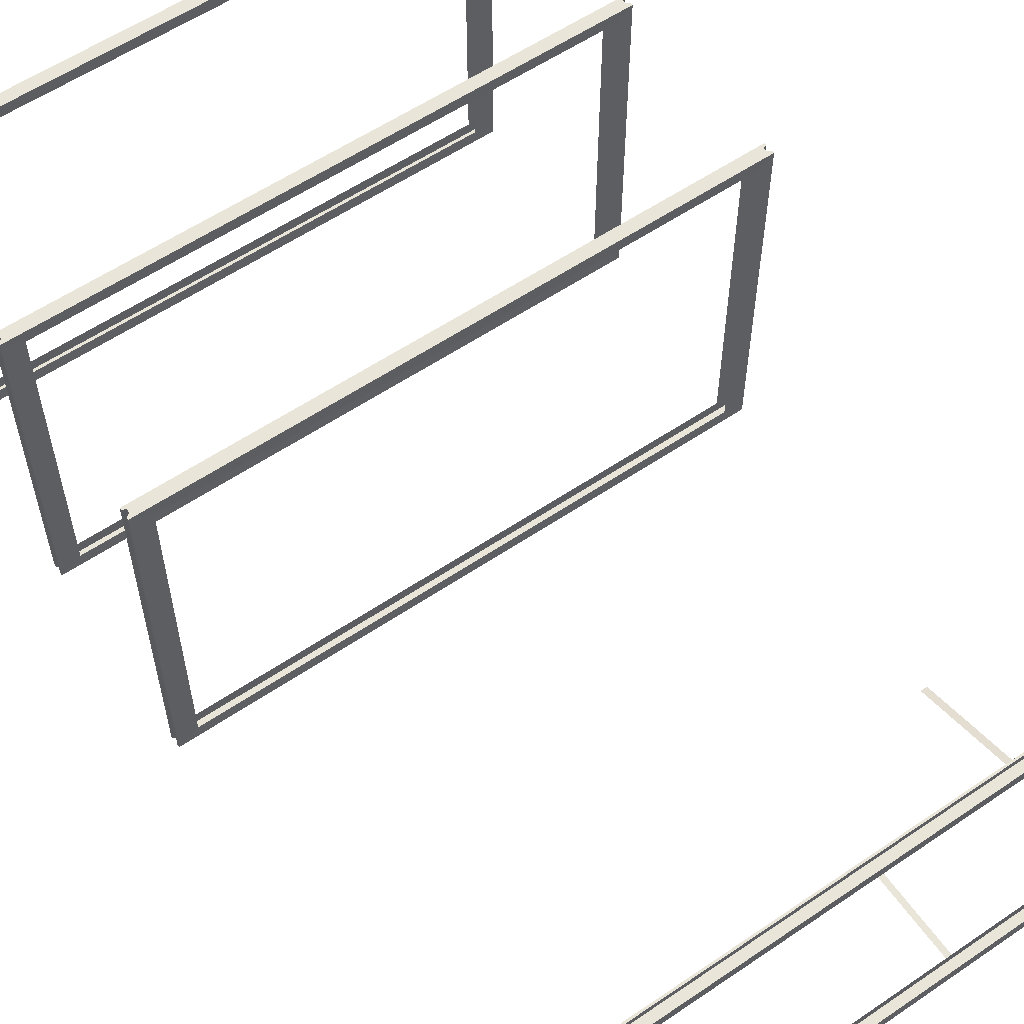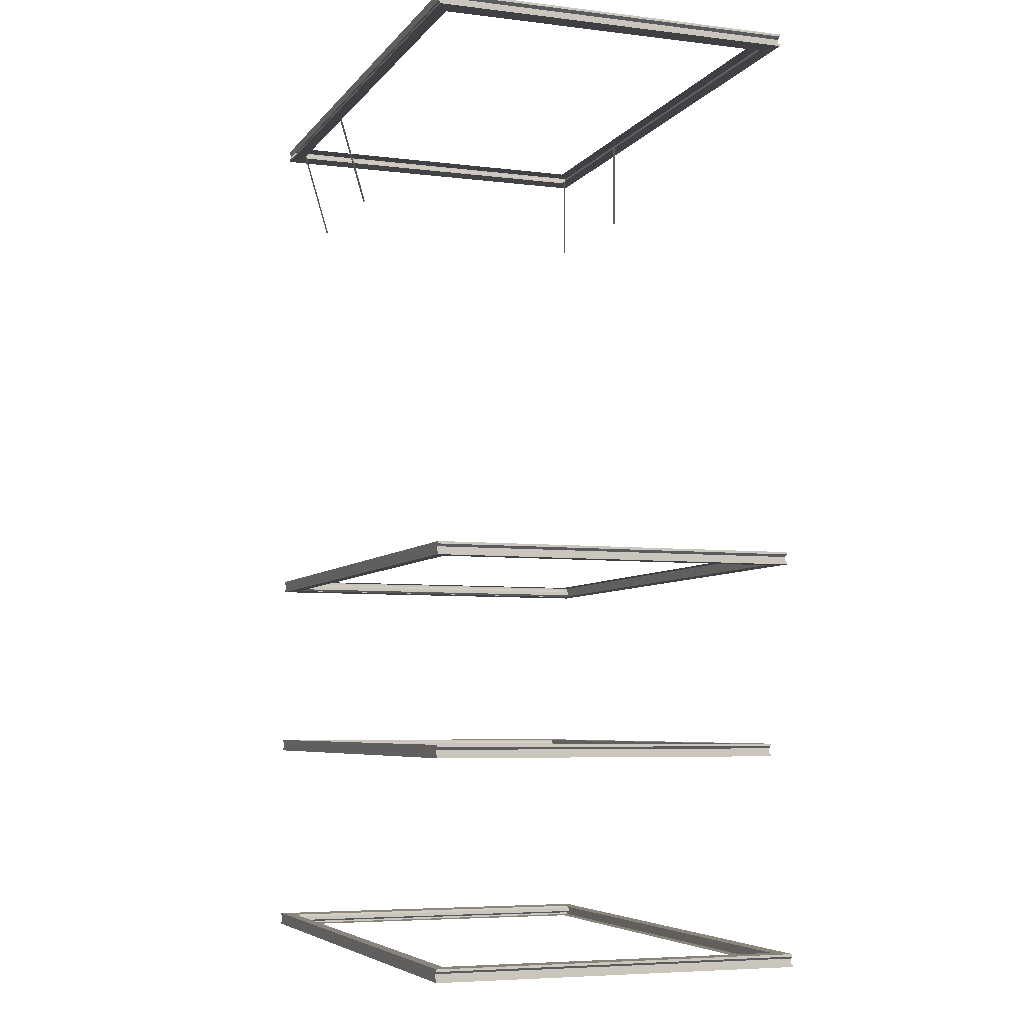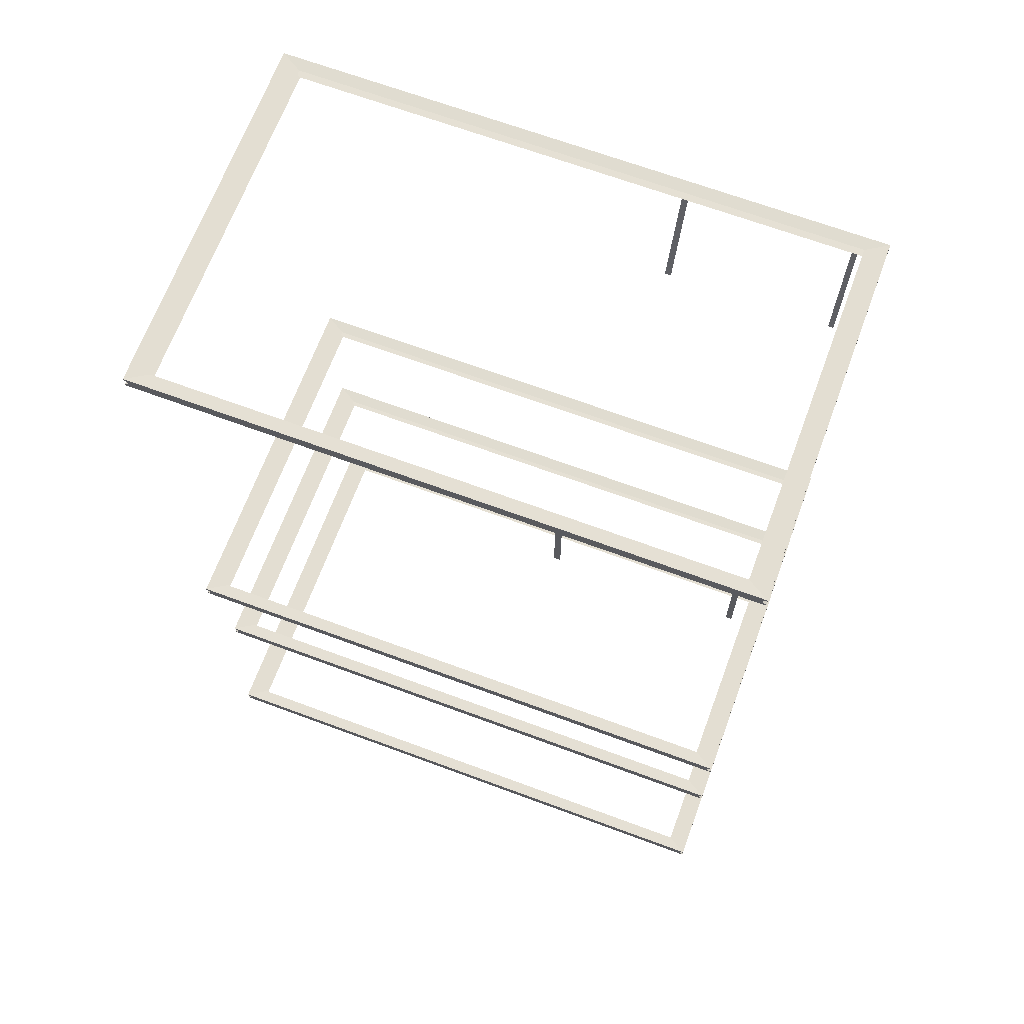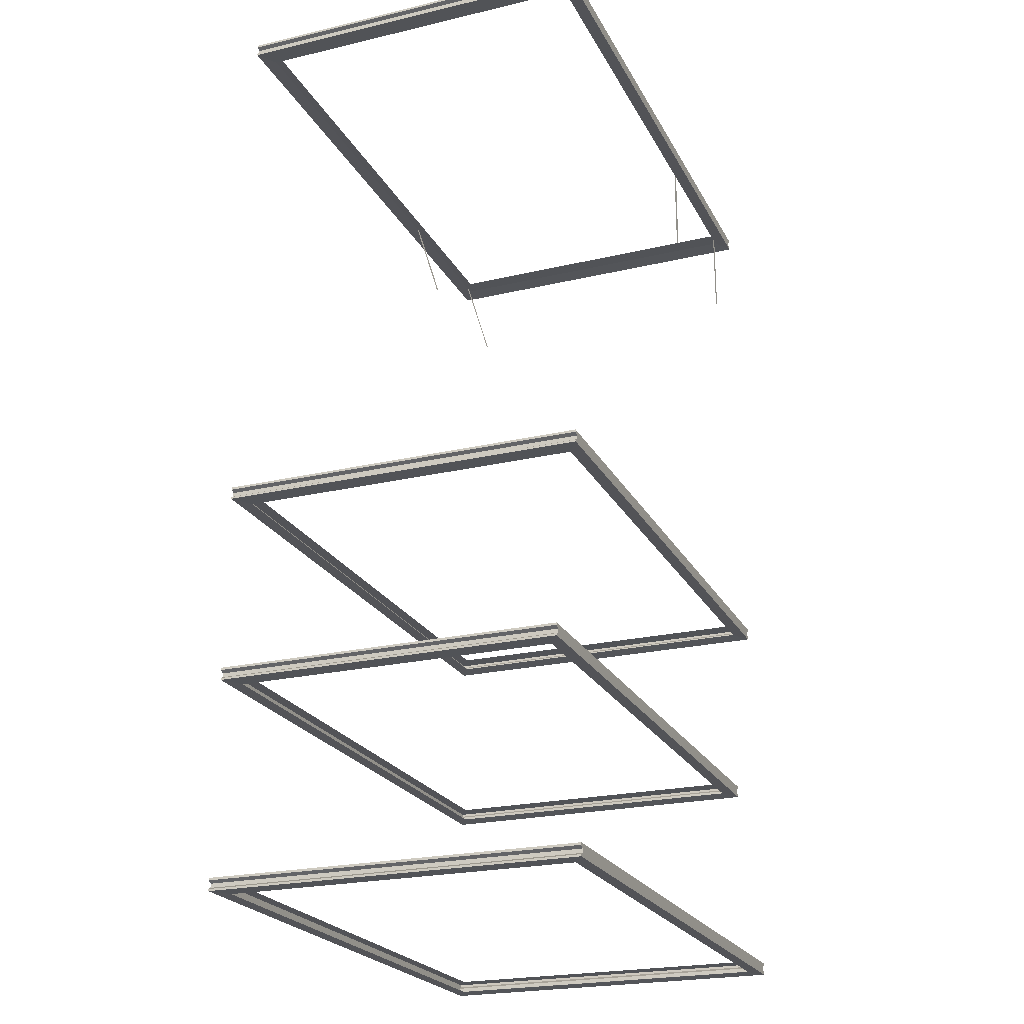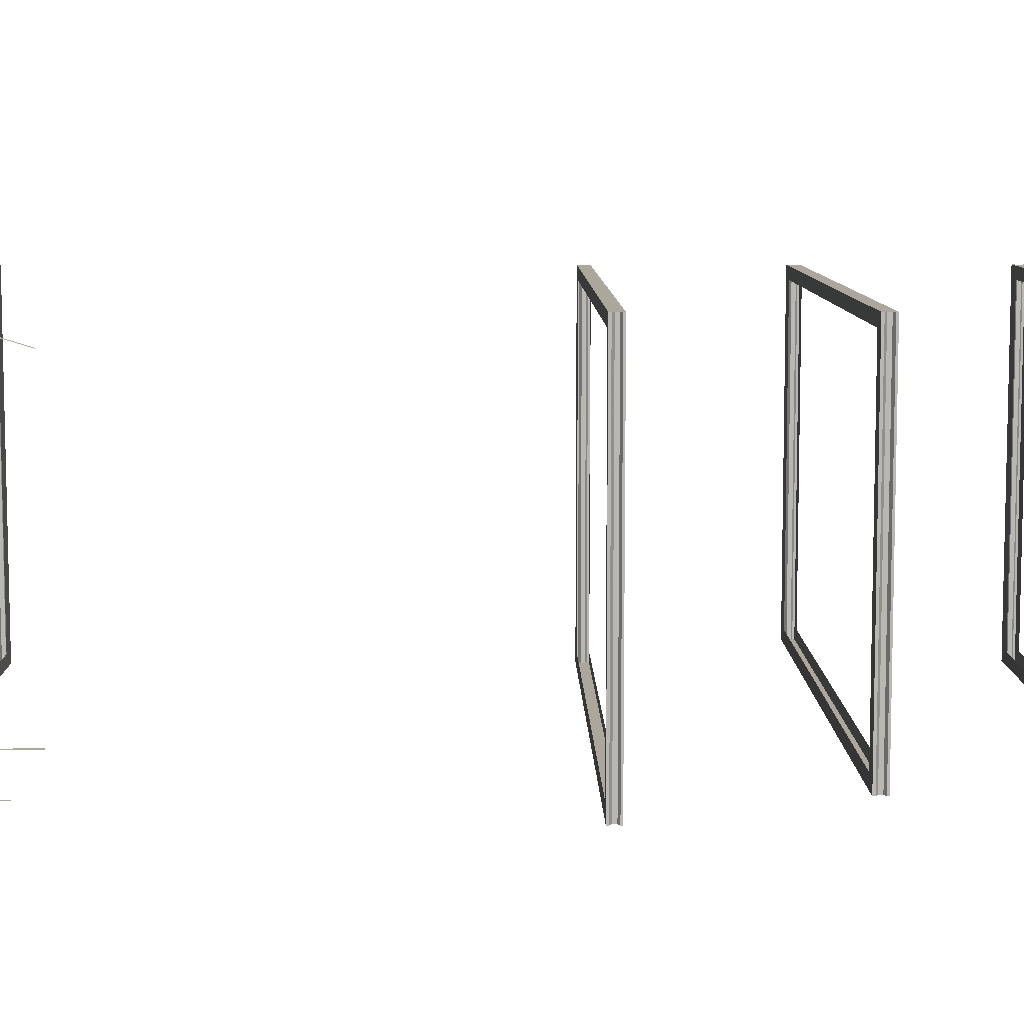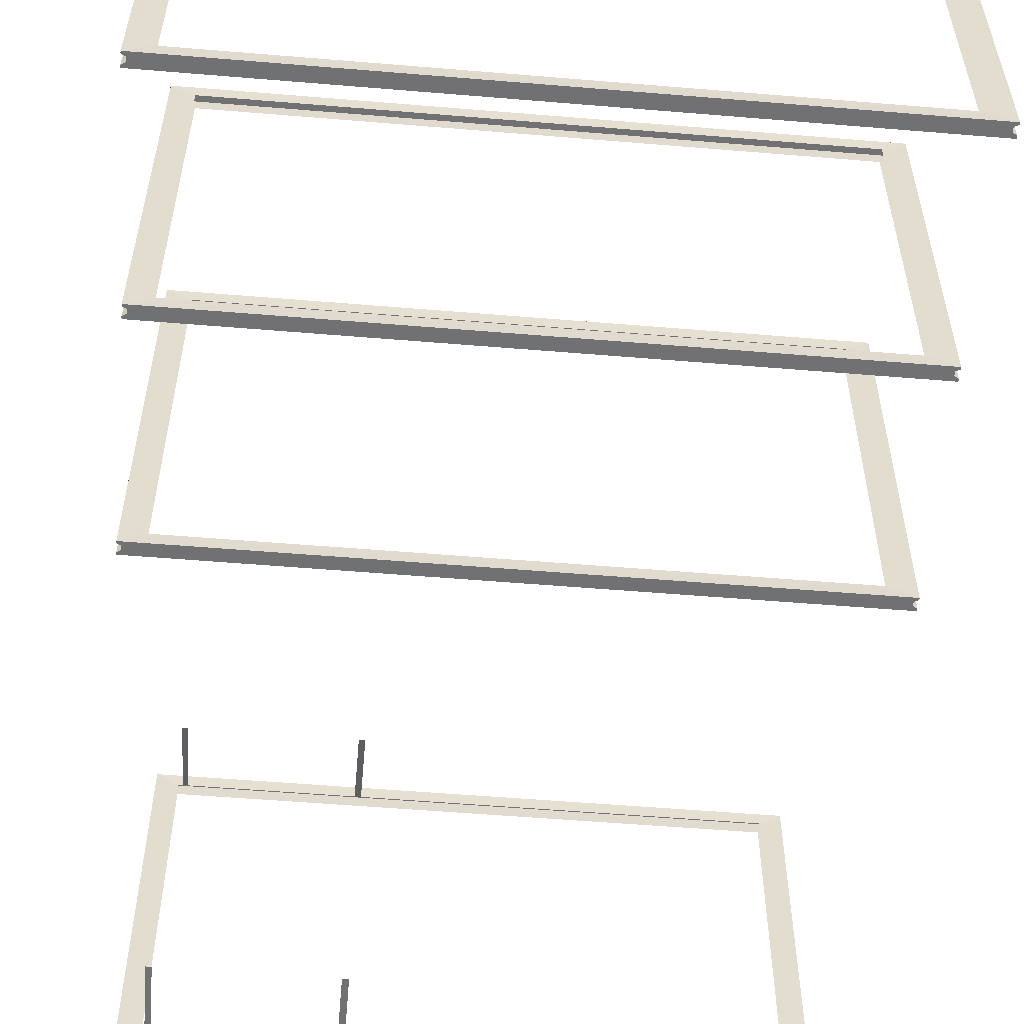
<metadata>
{"format":"obj","ext":"obj","renderer":"f3d","projection":"perspective","resolution":1024,"background":"white","views":[{"elev":58.3,"azim":145.0,"up":"+Z"},{"elev":-5.9,"azim":69.9,"up":"+Y"},{"elev":67.5,"azim":-159.6,"up":"+Y"},{"elev":-23.1,"azim":111.7,"up":"+Y"},{"elev":8.2,"azim":-90.8,"up":"+Z"},{"elev":-55.3,"azim":-5.0,"up":"+Z"}]}
</metadata>
<code>
v -0.2707 1.112 0.2737
v -0.2707 1.123 0.2737
v -0.2707 1.112 -0.058
v -0.2707 1.123 -0.058
v 0.27 1.112 0.2737
v 0.27 1.123 0.2737
v 0.27 1.112 -0.058
v 0.27 1.123 -0.058
v -0.2674 1.119 0.2737
v -0.2674 1.119 -0.058
v 0.2666 1.119 -0.058
v 0.2666 1.119 0.2737
v -0.2674 1.115 -0.058
v 0.2666 1.115 -0.058
v 0.2666 1.115 0.2737
v -0.2674 1.115 0.2737
v -0.2708 1.121 0.2737
v -0.2708 1.121 -0.058
v 0.27 1.121 -0.058
v 0.27 1.121 0.2737
v -0.2708 1.113 -0.058
v 0.27 1.113 -0.058
v 0.27 1.113 0.2737
v -0.2708 1.113 0.2737
v -0.252 1.112 -0.04649
v -0.252 1.112 0.2622
v -0.252 1.122 0.2622
v -0.252 1.122 -0.04649
v 0.2512 1.112 -0.04649
v 0.2512 1.122 -0.04649
v 0.2512 1.112 0.2622
v 0.2512 1.122 0.2622
v -0.2707 0.629 0.2737
v -0.2707 0.6402 0.2737
v -0.2707 0.629 -0.058
v -0.2707 0.6402 -0.058
v 0.27 0.629 0.2737
v 0.27 0.6402 0.2737
v 0.27 0.629 -0.058
v 0.27 0.6402 -0.058
v -0.2674 0.636 0.2737
v -0.2674 0.636 -0.058
v 0.2666 0.636 -0.058
v 0.2666 0.636 0.2737
v -0.2674 0.6325 -0.058
v 0.2666 0.6325 -0.058
v 0.2666 0.6325 0.2737
v -0.2674 0.6325 0.2737
v -0.2708 0.6381 0.2737
v -0.2708 0.6381 -0.058
v 0.27 0.6381 -0.058
v 0.27 0.6381 0.2737
v -0.2708 0.6308 -0.058
v 0.27 0.6308 -0.058
v 0.27 0.6308 0.2737
v -0.2708 0.6308 0.2737
v -0.252 0.6294 -0.04649
v -0.252 0.6294 0.2622
v -0.252 0.6398 0.2622
v -0.252 0.6398 -0.04649
v 0.2512 0.6294 -0.04649
v 0.2512 0.6398 -0.04649
v 0.2512 0.6294 0.2622
v 0.2512 0.6398 0.2622
v -0.2707 0.4569 0.2737
v -0.2707 0.4681 0.2737
v -0.2707 0.4569 -0.0392
v -0.2707 0.4681 -0.0392
v 0.27 0.4569 0.2737
v 0.27 0.4681 0.2737
v 0.27 0.4569 -0.0392
v 0.27 0.4681 -0.0392
v -0.2674 0.4639 0.2737
v -0.2674 0.4639 -0.0392
v 0.2666 0.4639 -0.0392
v 0.2666 0.4639 0.2737
v -0.2674 0.4604 -0.0392
v 0.2666 0.4604 -0.0392
v 0.2666 0.4604 0.2737
v -0.2674 0.4604 0.2737
v -0.2708 0.466 0.2737
v -0.2708 0.466 -0.0392
v 0.27 0.466 -0.0392
v 0.27 0.466 0.2737
v -0.2708 0.4586 -0.0392
v 0.27 0.4586 -0.0392
v 0.27 0.4586 0.2737
v -0.2708 0.4586 0.2737
v -0.252 0.4573 -0.0277
v -0.252 0.4573 0.2622
v -0.252 0.4677 0.2622
v -0.252 0.4677 -0.0277
v 0.2512 0.4573 -0.0277
v 0.2512 0.4677 -0.0277
v 0.2512 0.4573 0.2622
v 0.2512 0.4677 0.2622
v -0.2707 0.2713 0.2737
v -0.2707 0.2825 0.2737
v -0.2707 0.2713 -0.058
v -0.2707 0.2825 -0.058
v 0.27 0.2713 0.2737
v 0.27 0.2825 0.2737
v 0.27 0.2713 -0.058
v 0.27 0.2825 -0.058
v -0.2674 0.2783 0.2737
v -0.2674 0.2783 -0.058
v 0.2666 0.2783 -0.058
v 0.2666 0.2783 0.2737
v -0.2674 0.2748 -0.058
v 0.2666 0.2748 -0.058
v 0.2666 0.2748 0.2737
v -0.2674 0.2748 0.2737
v -0.2708 0.2804 0.2737
v -0.2708 0.2804 -0.058
v 0.27 0.2804 -0.058
v 0.27 0.2804 0.2737
v -0.2708 0.2731 -0.058
v 0.27 0.2731 -0.058
v 0.27 0.2731 0.2737
v -0.2708 0.2731 0.2737
v -0.252 0.2717 -0.04649
v -0.252 0.2717 0.2622
v -0.252 0.2821 0.2622
v -0.252 0.2821 -0.04649
v 0.2512 0.2717 -0.04649
v 0.2512 0.2821 -0.04649
v 0.2512 0.2717 0.2622
v 0.2512 0.2821 0.2622
v -0.09984 1.112 -0.058
v -0.09984 1.123 -0.058
v -0.09984 1.112 0.2737
v -0.09984 1.123 0.2737
v -0.09867 1.119 0.2737
v -0.09867 1.119 -0.058
v -0.09867 1.115 -0.058
v -0.09867 1.115 0.2737
v -0.09985 1.121 0.2737
v -0.09941 1.121 -0.058
v -0.09985 1.113 0.2737
v -0.09985 1.113 -0.058
v -0.1 1.112 -0.04649
v -0.1 1.122 -0.04649
v -0.1 1.112 0.2622
v -0.1 1.122 0.2622
v -0.2482 1.112 -0.058
v -0.2482 1.123 0.2737
v -0.2451 1.119 0.2737
v -0.2451 1.115 0.2737
v -0.2482 1.121 0.2737
v -0.2482 1.113 0.2737
v -0.2475 1.112 -0.04649
v -0.2475 1.122 0.2622
v -0.2482 1.123 -0.058
v -0.2482 1.112 0.2737
v -0.2451 1.119 -0.058
v -0.2451 1.115 -0.058
v -0.2482 1.121 -0.058
v -0.2482 1.113 -0.058
v -0.2475 1.122 -0.04649
v -0.2475 1.112 0.2622
v -0.09403 1.123 -0.058
v -0.09403 1.112 0.2737
v -0.09293 1.119 -0.058
v -0.09293 1.115 -0.058
v -0.09403 1.121 -0.058
v -0.09403 1.113 -0.058
v -0.09459 1.122 -0.04649
v -0.09459 1.112 0.2622
v -0.09403 1.112 -0.058
v -0.09403 1.123 0.2737
v -0.09293 1.119 0.2737
v -0.09293 1.115 0.2737
v -0.09403 1.121 0.2737
v -0.09403 1.113 0.2737
v -0.09459 1.112 -0.04649
v -0.09459 1.122 0.2622
v -0.2432 1.123 -0.058
v -0.2432 1.112 0.2737
v -0.2402 1.119 -0.058
v -0.2402 1.115 -0.058
v -0.2432 1.121 -0.058
v -0.2432 1.113 -0.058
v -0.2429 1.122 -0.04649
v -0.2429 1.112 0.2622
v -0.2432 1.112 -0.058
v -0.2432 1.123 0.2737
v -0.2402 1.119 0.2737
v -0.2402 1.115 0.2737
v -0.2432 1.121 0.2737
v -0.2432 1.113 0.2737
v -0.2429 1.112 -0.04649
v -0.2429 1.122 0.2622
v -0.09459 1.028 -0.04649
v -0.1 1.028 -0.04649
v -0.1 1.028 0.2367
v -0.2429 1.028 -0.04649
v -0.2475 1.028 -0.04649
v -0.2475 1.028 0.2367
v -0.09459 1.028 0.2367
v -0.2429 1.028 0.2367
f 17 2 4
f 165 161 8
f 19 8 6
f 149 146 2
f 4 2 27
f 169 7 29
f 148 147 9
f 14 11 12
f 164 163 11
f 16 9 10
f 24 16 13
f 166 164 14
f 22 14 15
f 147 149 17
f 11 19 20
f 163 165 19
f 9 17 18
f 154 150 24
f 7 22 23
f 169 166 22
f 1 24 21
f 170 6 32
f 1 3 25
f 7 5 31
f 153 4 28
f 154 1 26
f 6 8 30
f 49 34 36
f 50 36 40
f 51 40 38
f 52 38 34
f 36 34 59
f 35 39 61
f 47 44 41
f 46 43 44
f 45 42 43
f 48 41 42
f 56 48 45
f 53 45 46
f 54 46 47
f 55 47 48
f 44 52 49
f 43 51 52
f 42 50 51
f 41 49 50
f 37 55 56
f 39 54 55
f 35 53 54
f 33 56 53
f 34 38 64
f 33 35 57
f 39 37 63
f 40 36 60
f 37 33 58
f 38 40 62
f 81 66 68
f 82 68 72
f 83 72 70
f 84 70 66
f 68 66 91
f 67 71 93
f 79 76 73
f 78 75 76
f 77 74 75
f 80 73 74
f 88 80 77
f 85 77 78
f 86 78 79
f 87 79 80
f 76 84 81
f 75 83 84
f 74 82 83
f 73 81 82
f 69 87 88
f 71 86 87
f 67 85 86
f 65 88 85
f 66 70 96
f 65 67 89
f 71 69 95
f 72 68 92
f 69 65 90
f 70 72 94
f 113 98 100
f 114 100 104
f 115 104 102
f 116 102 98
f 100 98 123
f 99 103 125
f 111 108 105
f 110 107 108
f 109 106 107
f 112 105 106
f 120 112 109
f 117 109 110
f 118 110 111
f 119 111 112
f 108 116 113
f 107 115 116
f 106 114 115
f 105 113 114
f 101 119 120
f 103 118 119
f 99 117 118
f 97 120 117
f 98 102 128
f 97 99 121
f 103 101 127
f 104 100 124
f 101 97 122
f 102 104 126
f 162 131 143
f 161 130 142
f 186 132 144
f 185 182 140
f 162 174 139
f 179 181 138
f 171 173 137
f 182 180 135
f 180 179 134
f 172 171 133
f 185 129 141
f 173 170 132
f 181 177 130
f 18 4 153
f 3 145 151
f 13 10 155
f 21 13 156
f 10 18 157
f 3 21 158
f 2 146 152
f 178 154 160
f 177 153 159
f 178 190 150
f 187 189 149
f 188 187 147
f 189 186 146
f 20 6 170
f 15 12 171
f 12 20 173
f 5 23 174
f 8 161 167
f 5 162 168
f 132 170 176
f 141 175 193
f 129 140 166
f 134 138 165
f 140 135 164
f 135 134 163
f 129 169 175
f 138 130 161
f 137 132 186
f 136 133 187
f 133 137 189
f 131 139 190
f 130 177 183
f 131 178 184
f 157 153 177
f 145 185 191
f 156 155 179
f 158 156 180
f 155 157 181
f 145 158 182
f 146 186 192
f 184 160 198
f 168 143 195
f 151 191 196
f 4 18 17
f 8 19 165
f 6 20 19
f 2 17 149
f 27 28 4
f 29 175 169
f 9 16 148
f 12 15 14
f 11 14 164
f 10 13 16
f 13 21 24
f 14 22 166
f 15 23 22
f 17 9 147
f 20 12 11
f 19 11 163
f 18 10 9
f 24 1 154
f 23 5 7
f 22 7 169
f 21 3 1
f 32 176 170
f 25 26 1
f 31 29 7
f 28 159 153
f 26 160 154
f 30 32 6
f 36 50 49
f 40 51 50
f 38 52 51
f 34 49 52
f 59 60 36
f 61 57 35
f 41 48 47
f 44 47 46
f 43 46 45
f 42 45 48
f 45 53 56
f 46 54 53
f 47 55 54
f 48 56 55
f 49 41 44
f 52 44 43
f 51 43 42
f 50 42 41
f 56 33 37
f 55 37 39
f 54 39 35
f 53 35 33
f 64 59 34
f 57 58 33
f 63 61 39
f 60 62 40
f 58 63 37
f 62 64 38
f 68 82 81
f 72 83 82
f 70 84 83
f 66 81 84
f 91 92 68
f 93 89 67
f 73 80 79
f 76 79 78
f 75 78 77
f 74 77 80
f 77 85 88
f 78 86 85
f 79 87 86
f 80 88 87
f 81 73 76
f 84 76 75
f 83 75 74
f 82 74 73
f 88 65 69
f 87 69 71
f 86 71 67
f 85 67 65
f 96 91 66
f 89 90 65
f 95 93 71
f 92 94 72
f 90 95 69
f 94 96 70
f 100 114 113
f 104 115 114
f 102 116 115
f 98 113 116
f 123 124 100
f 125 121 99
f 105 112 111
f 108 111 110
f 107 110 109
f 106 109 112
f 109 117 120
f 110 118 117
f 111 119 118
f 112 120 119
f 113 105 108
f 116 108 107
f 115 107 106
f 114 106 105
f 120 97 101
f 119 101 103
f 118 103 99
f 117 99 97
f 128 123 98
f 121 122 97
f 127 125 103
f 124 126 104
f 122 127 101
f 126 128 102
f 143 168 162
f 142 167 161
f 144 192 186
f 140 129 185
f 139 131 162
f 138 134 179
f 137 133 171
f 135 140 182
f 134 135 180
f 133 136 172
f 141 191 185
f 132 137 173
f 130 138 181
f 153 157 18
f 151 25 3
f 155 156 13
f 156 158 21
f 157 155 10
f 158 145 3
f 152 27 2
f 160 184 178
f 159 183 177
f 150 154 178
f 149 147 187
f 147 148 188
f 146 149 189
f 170 173 20
f 171 172 15
f 173 171 12
f 174 162 5
f 167 30 8
f 168 31 5
f 176 144 132
f 193 194 141
f 166 169 129
f 165 163 134
f 164 166 140
f 163 164 135
f 175 141 129
f 161 165 138
f 186 189 137
f 187 188 136
f 189 187 133
f 190 178 131
f 183 142 130
f 184 143 131
f 177 181 157
f 191 151 145
f 179 180 156
f 180 182 158
f 181 179 155
f 182 185 145
f 192 152 146
f 198 200 184
f 195 199 168
f 196 197 151

</code>
